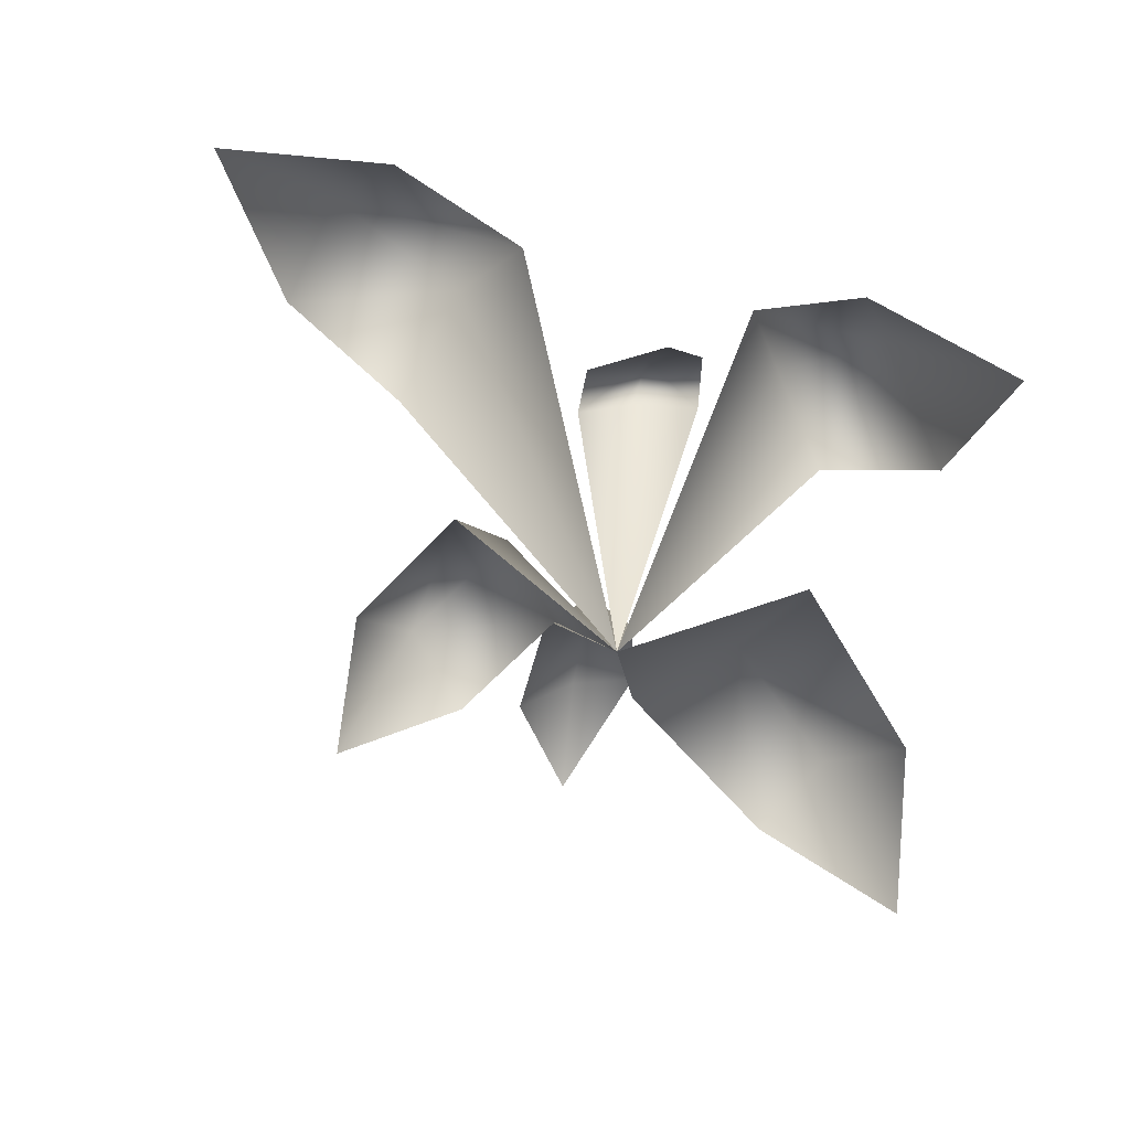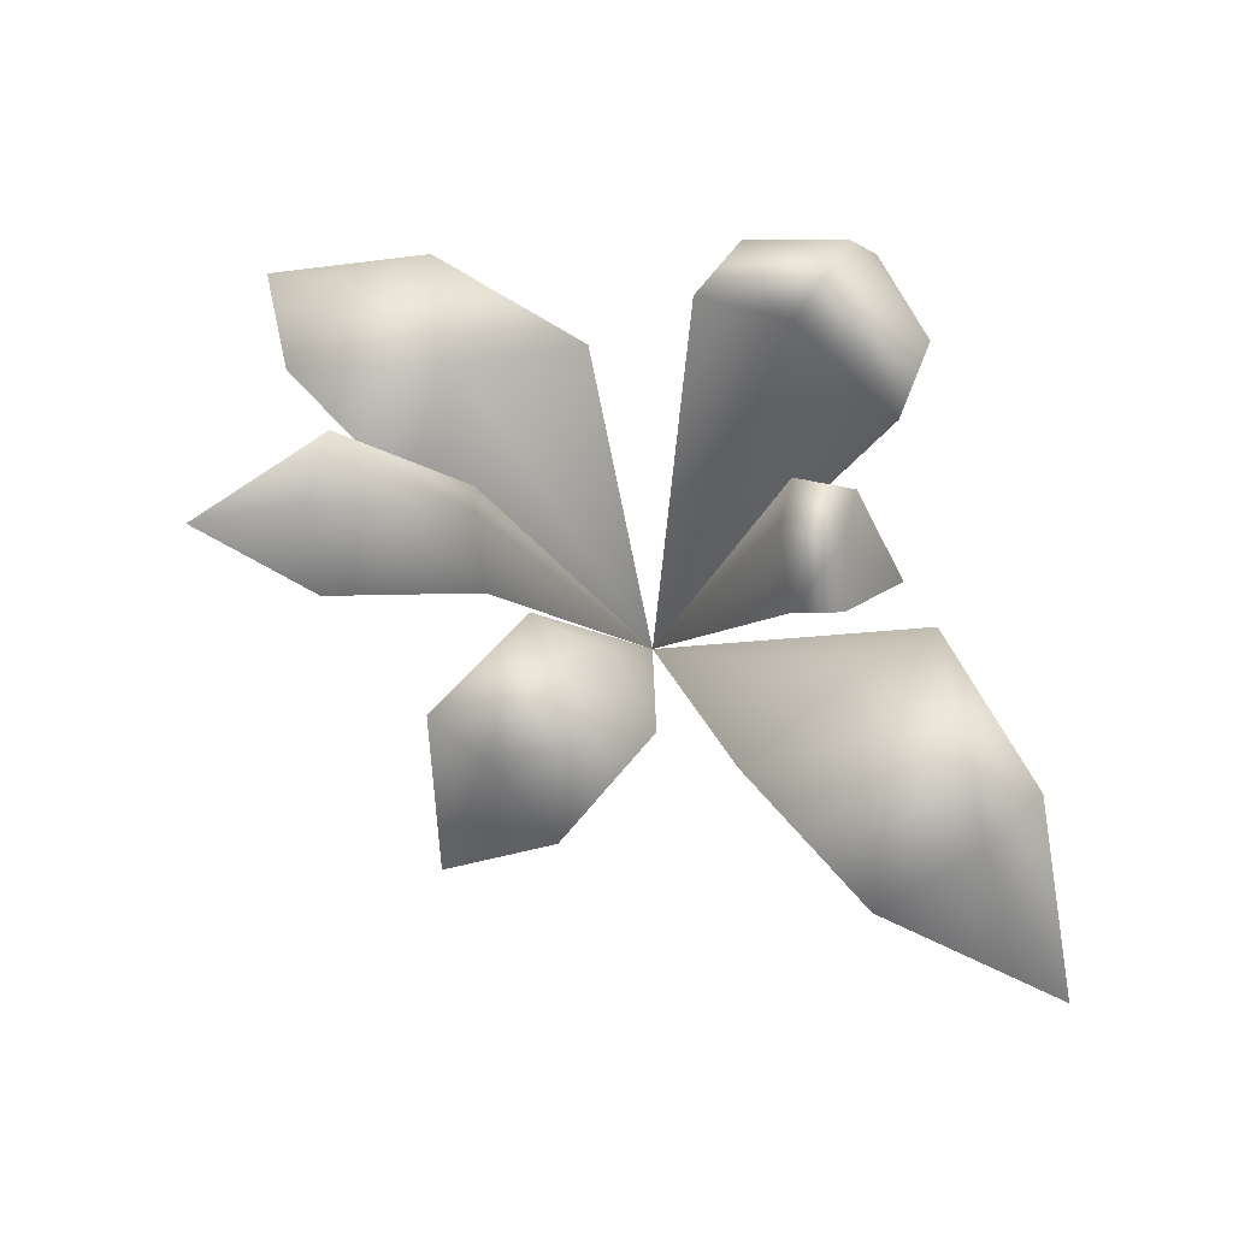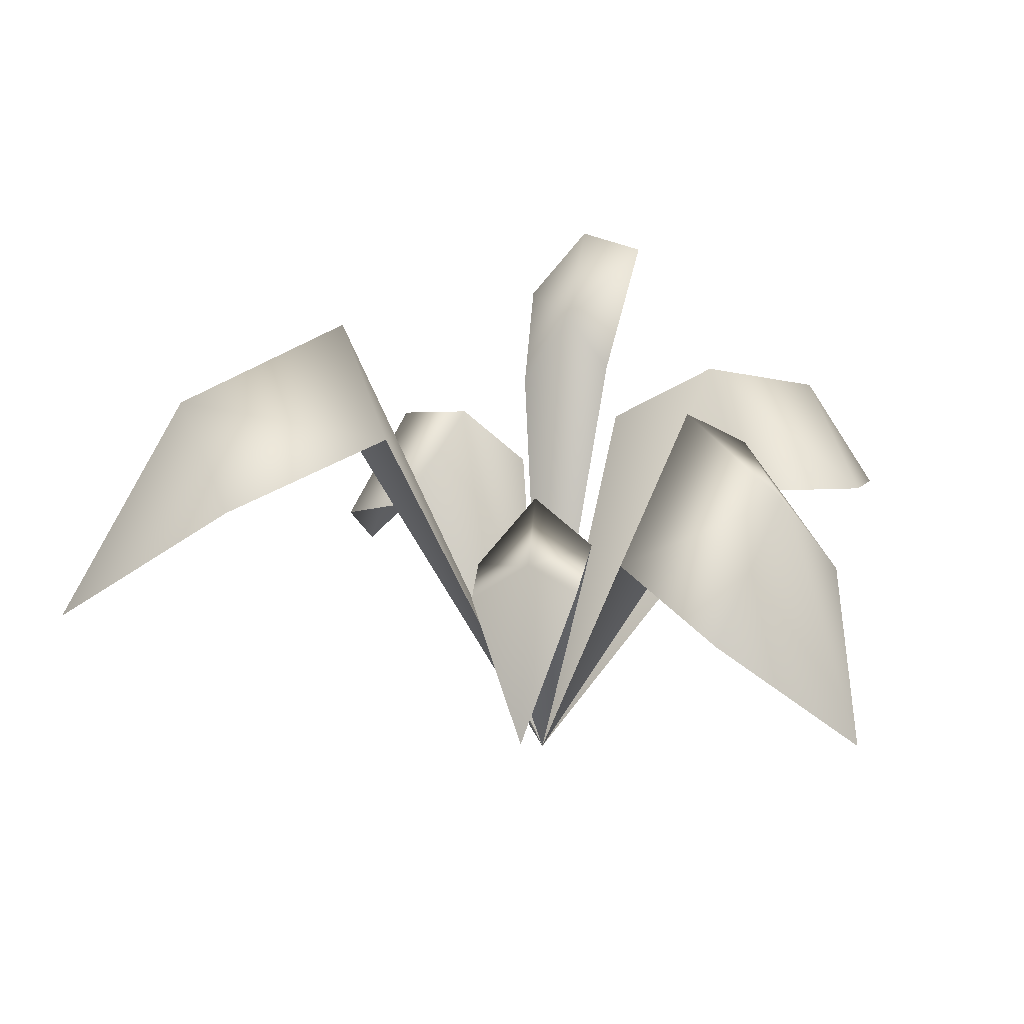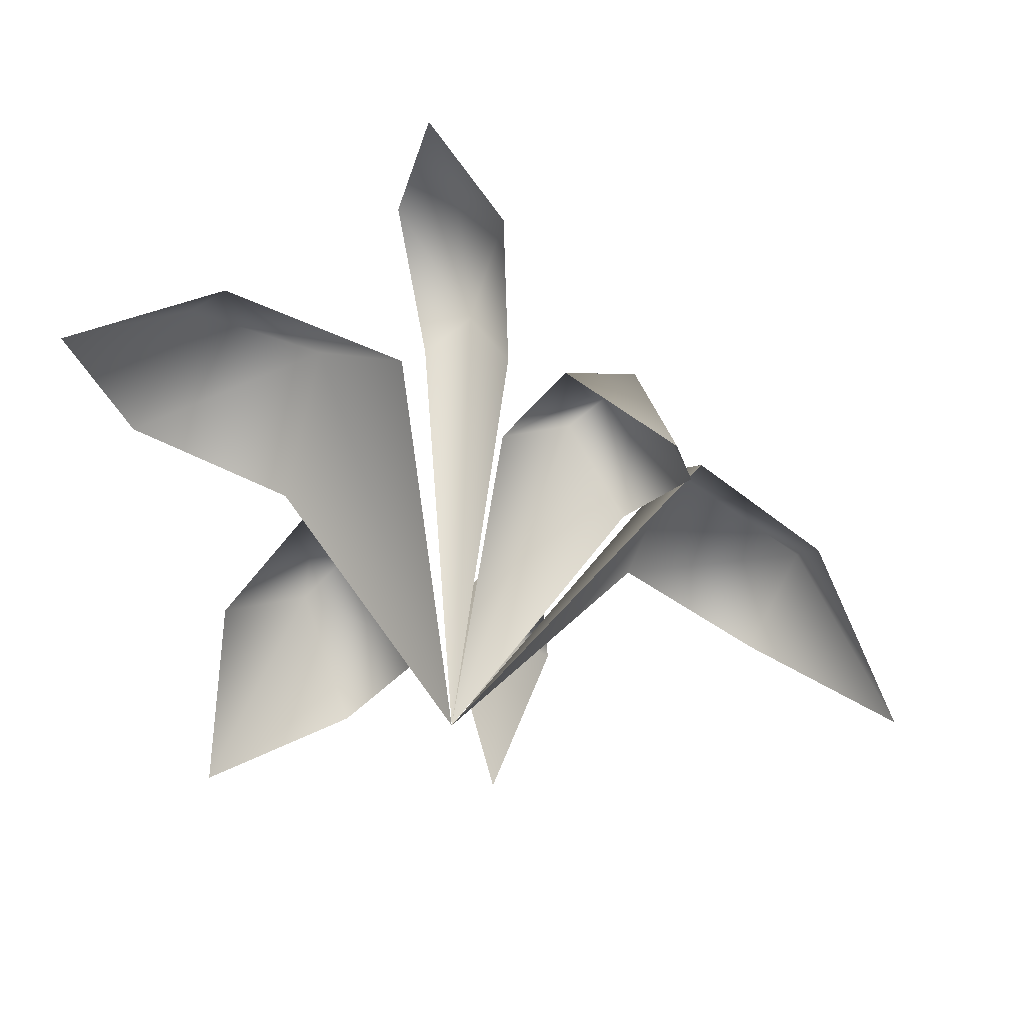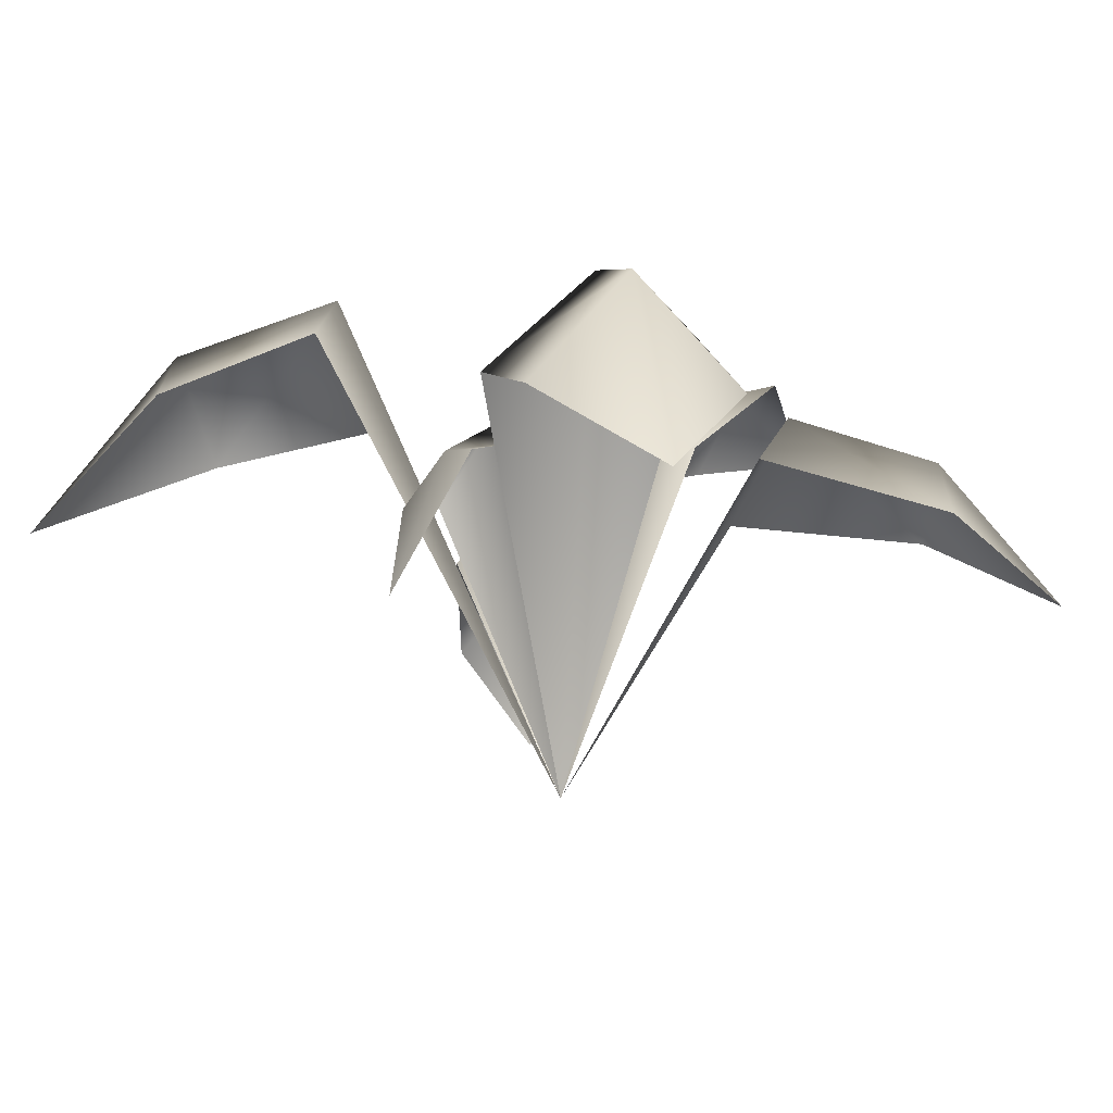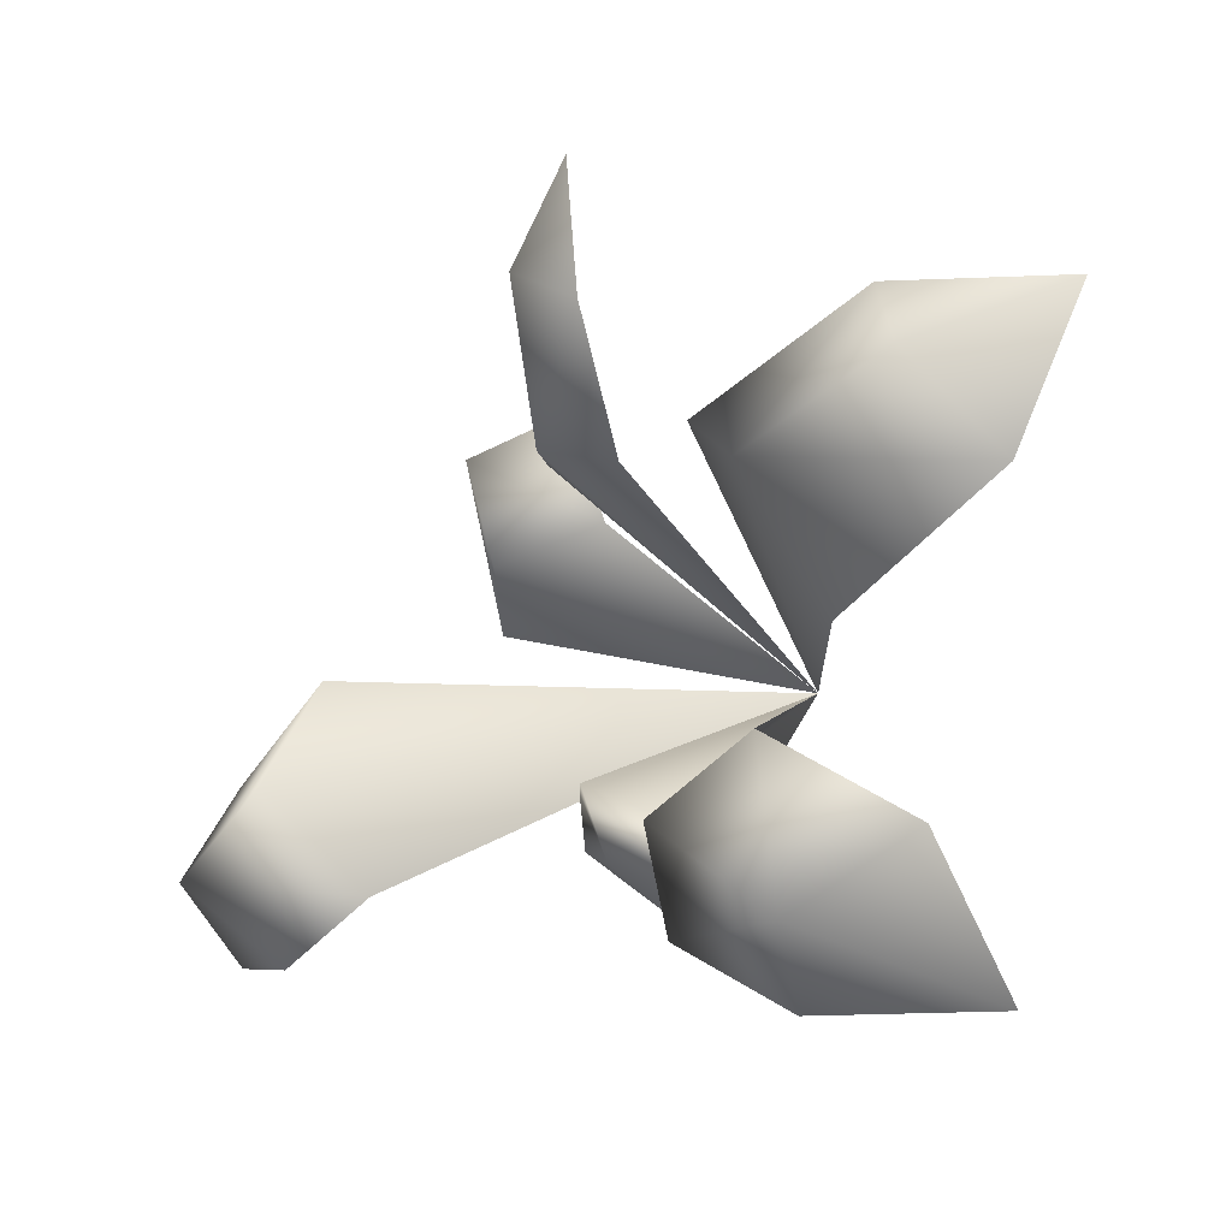
<metadata>
{"format":"obj","ext":"obj","renderer":"f3d","projection":"perspective","resolution":1024,"background":"white","views":[{"elev":-66.2,"azim":162.9,"up":"+Y"},{"elev":73.7,"azim":76.9,"up":"+Y"},{"elev":22.9,"azim":180.0,"up":"+Y"},{"elev":42.1,"azim":5.4,"up":"+Z"},{"elev":-20.9,"azim":-147.0,"up":"+Y"},{"elev":-8.5,"azim":-142.2,"up":"+Z"}]}
</metadata>
<code>
g default
v -0.02252 -0.098 0.03251
v 2.169 1.237 -1.166
v 1.703 1.729 -0.4155
v 1.4 1.75 -1.189
v 1.06 1.908 -0.02747
v 0.7036 1.992 -0.9158
v 0.9158 2.396 -0.4979
v 1.625 2.141 -0.8378
v -1.895 0.8497 1.406
v -1.033 1.324 0.09815
v -0.4218 1.414 0.9406
v -1.702 1.108 0.6658
v -1.224 1.297 1.394
v -0.8926 1.777 0.6757
v -1.472 1.548 1.067
v -1.429 0.6743 -1.359
v -0.7675 1.184 -1.378
v -1.394 1.25 -0.6775
v -0.3515 1.451 -1.097
v -0.9734 1.758 -0.3423
v -0.6666 2.026 -0.6784
v -1.071 1.756 -1.042
v 0.9263 0.5869 1.21
v 0.3863 1.171 1.122
v 1.002 0.9559 0.6999
v 0.07834 1.295 0.6048
v 0.6846 1.215 0.2007
v 0.3791 1.639 0.4082
v 0.7031 1.443 0.9208
v -0.3494 2.087 1.868
v -0.5404 2.255 1.238
v 0.02011 1.955 1.417
v -0.3575 1.769 0.7248
v 0.06917 1.675 0.7782
v -0.159 2.025 0.751
v -0.2542 2.305 1.374
v 0.09723 0.5364 -1.097
v 0.2995 1.183 -0.4804
v 0.3281 1.108 -0.7121
v -0.2399 1.338 -0.6089
v -0.1629 1.216 -0.8862
v 0.02637 1.523 -0.4738
v 0.06085 1.305 -0.7718
g pCylinder11
f 1 5 7
f 3 2 8
f 5 3 7
f 7 3 8
f 7 6 1
f 4 6 8
f 8 6 7
f 2 4 8
f 1 10 14
f 10 12 14
f 14 12 15
f 12 9 15
f 14 11 1
f 15 13 14
f 14 13 11
f 9 13 15
f 17 22 19
f 19 22 21
f 17 16 22
f 1 19 21
f 20 1 21
f 18 20 22
f 22 20 21
f 16 18 22
f 24 23 29
f 24 29 26
f 26 29 28
f 1 26 28
f 28 27 1
f 25 27 29
f 29 27 28
f 23 25 29
f 31 30 36
f 33 31 35
f 35 31 36
f 1 33 35
f 34 1 35
f 36 32 35
f 35 32 34
f 30 32 36
f 39 43 38
f 38 43 42
f 1 38 42
f 39 37 43
f 42 40 1
f 41 40 43
f 43 40 42
f 37 41 43

</code>
